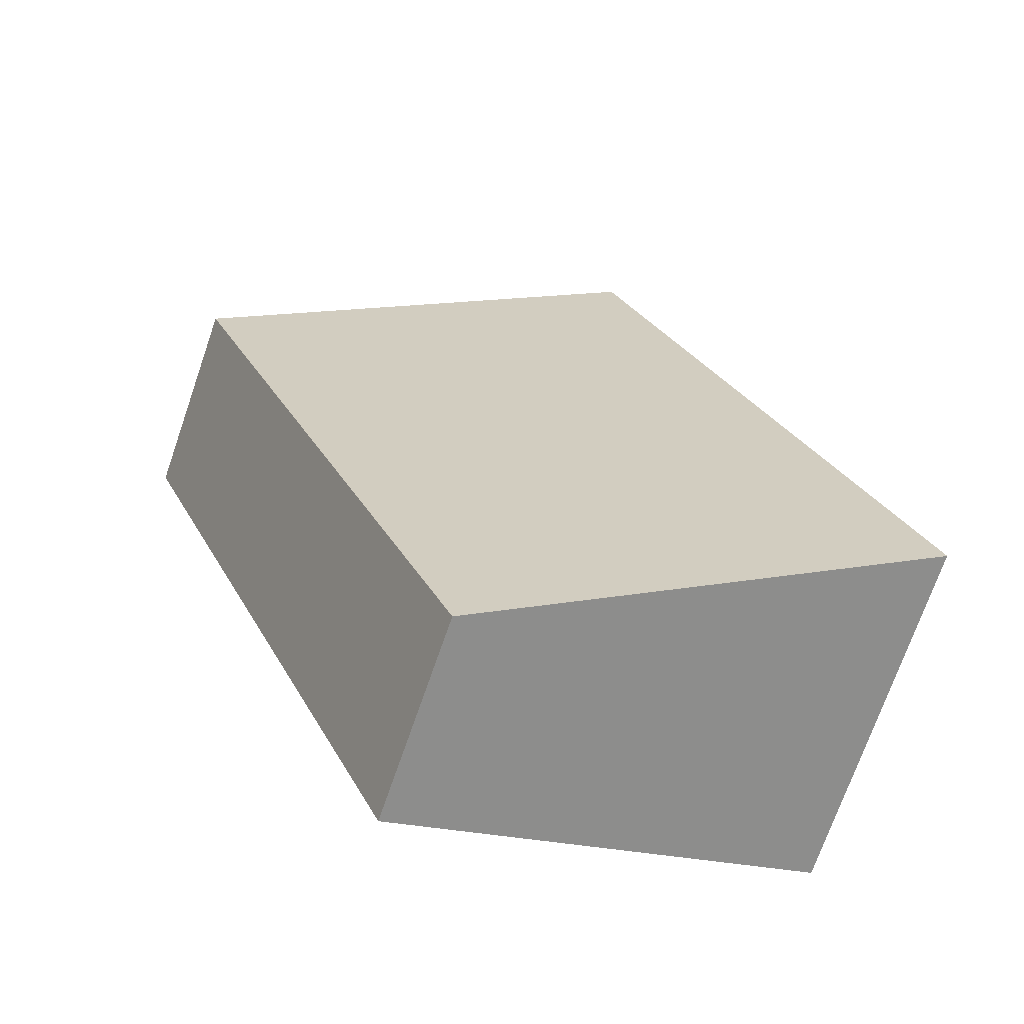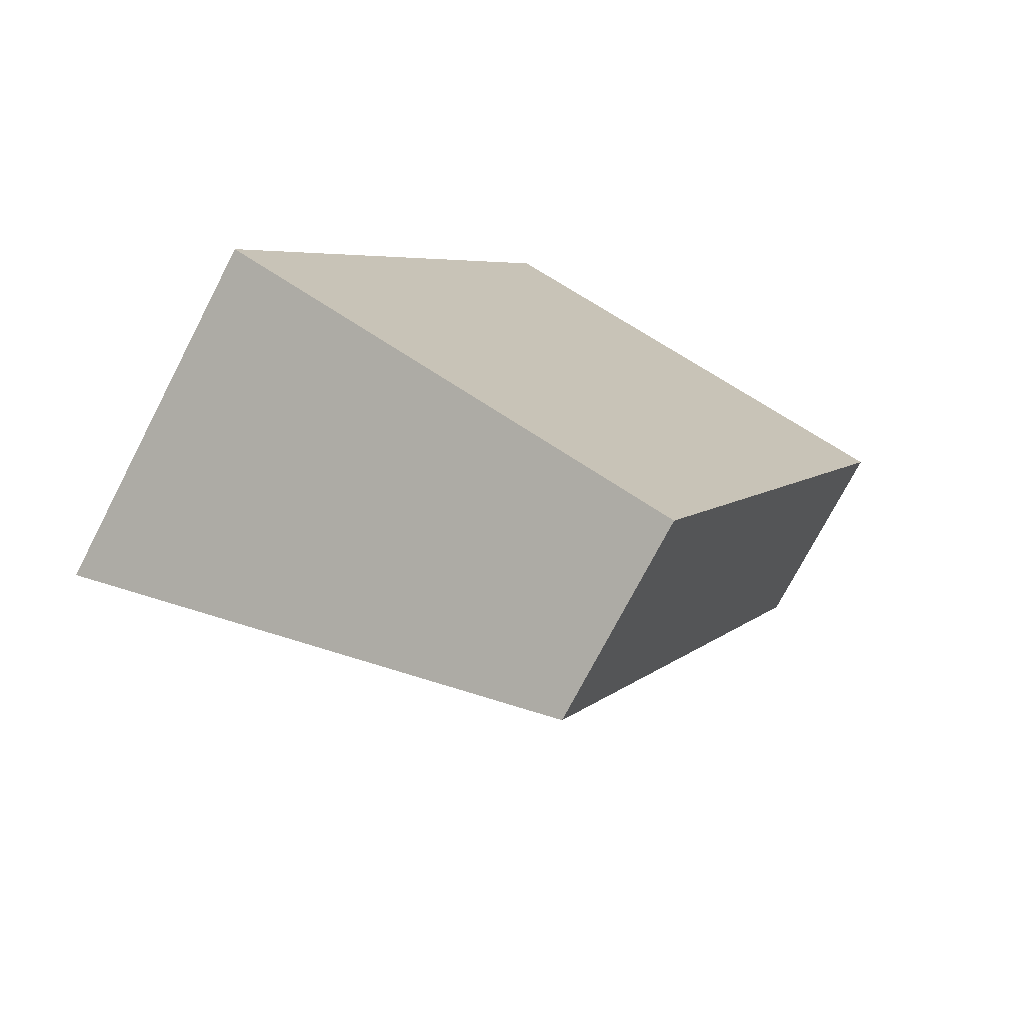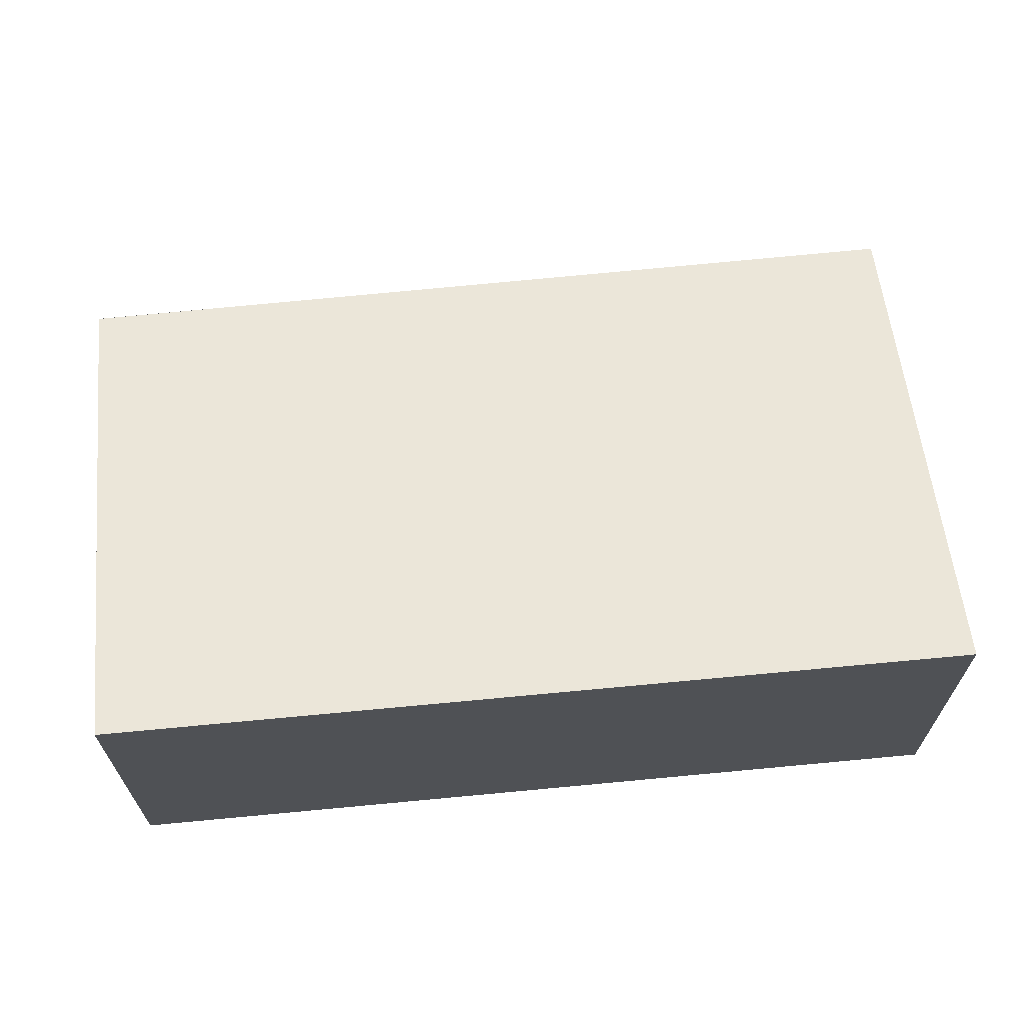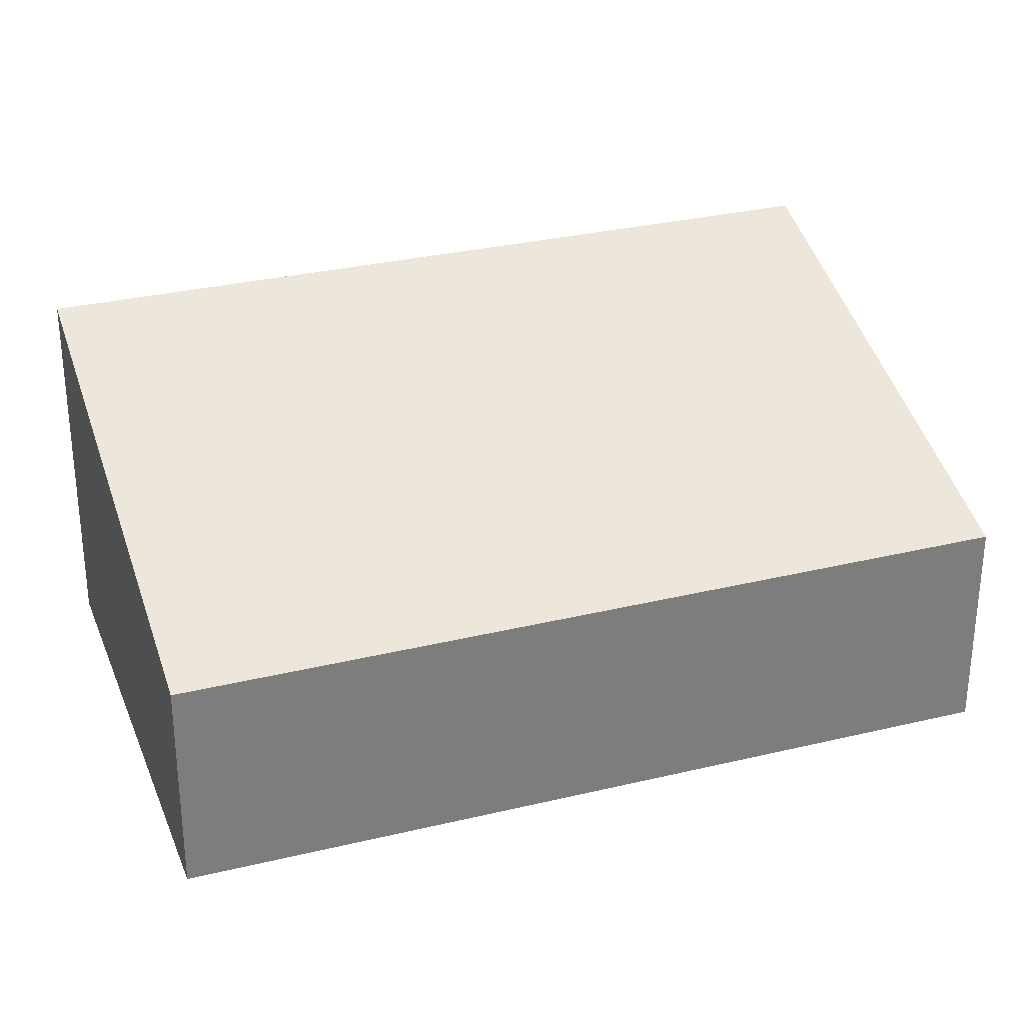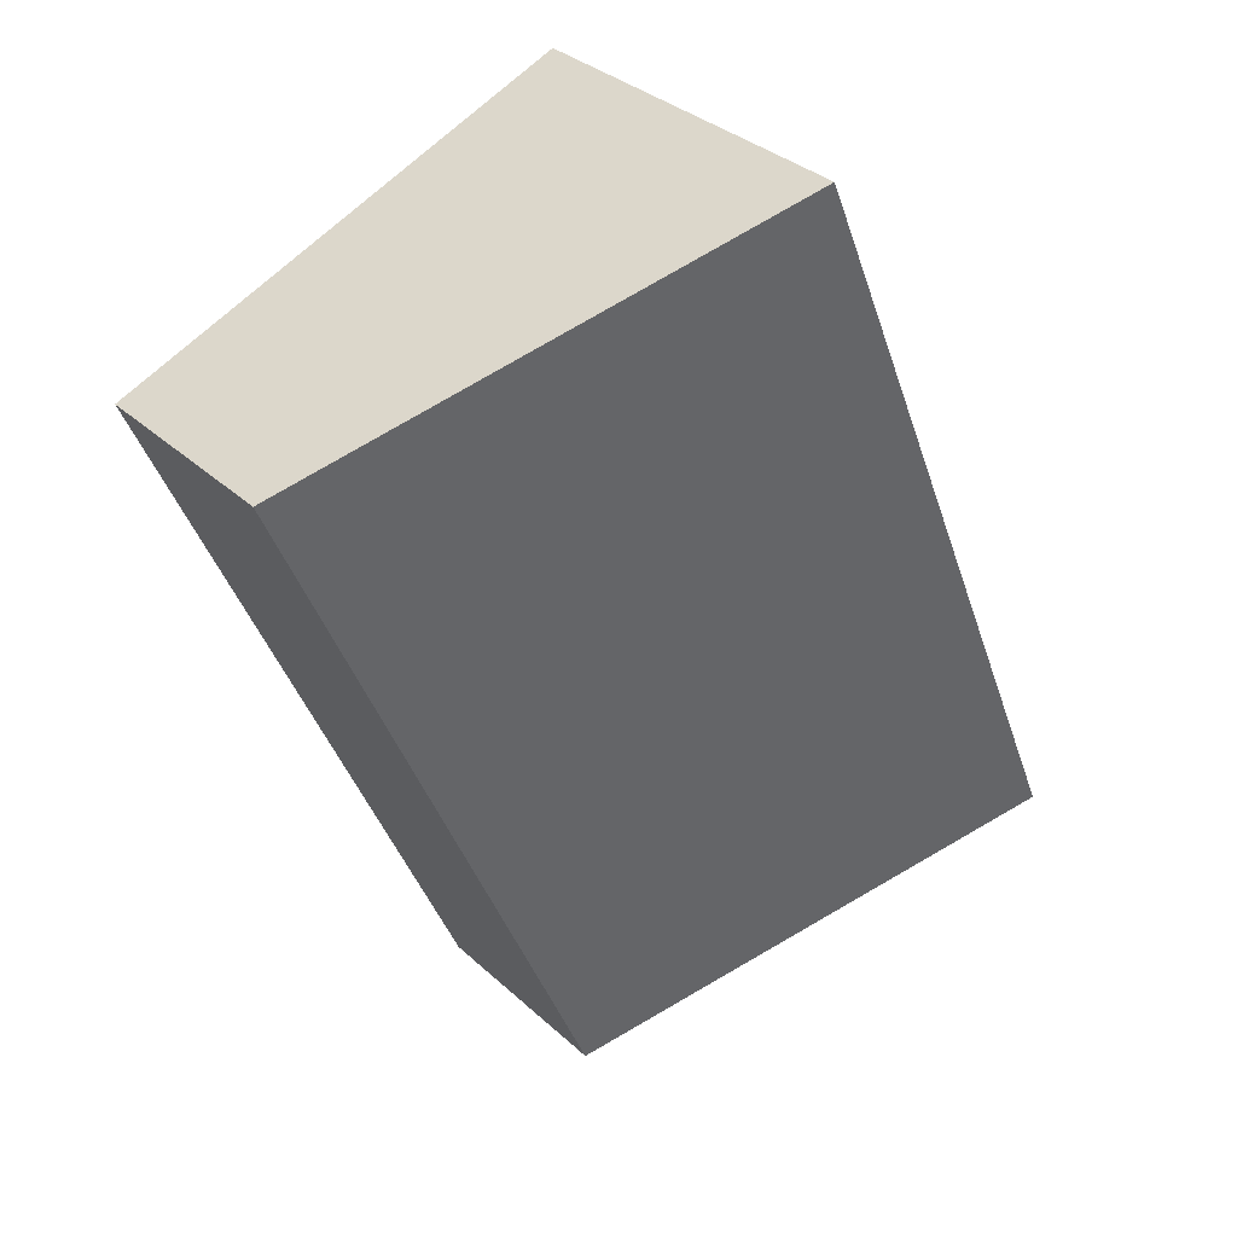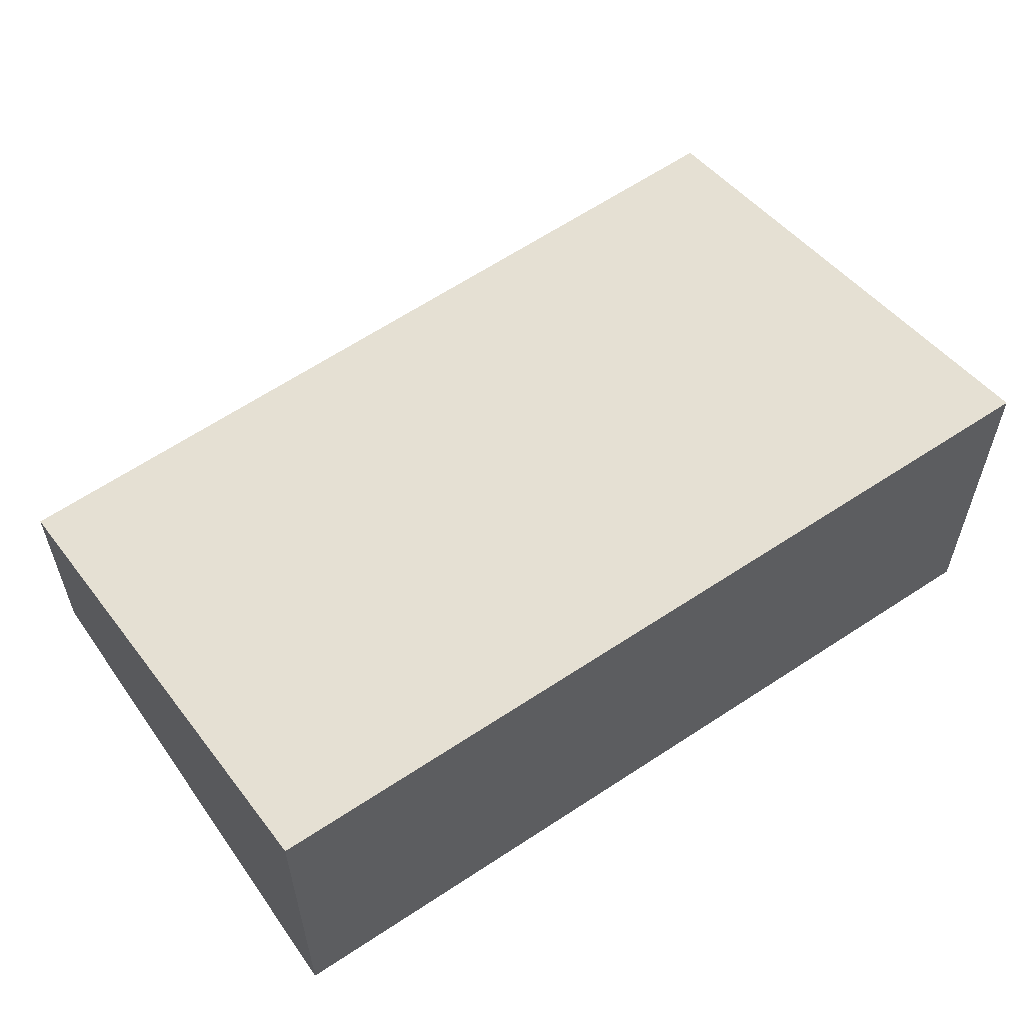
<metadata>
{"format":"obj","ext":"obj","renderer":"f3d","projection":"perspective","resolution":1024,"background":"white","views":[{"elev":-72.5,"azim":160.8,"up":"+Z"},{"elev":-73.8,"azim":-27.4,"up":"+Z"},{"elev":69.4,"azim":-72.8,"up":"+Y"},{"elev":31.0,"azim":93.9,"up":"+Y"},{"elev":33.4,"azim":141.1,"up":"+Z"},{"elev":61.8,"azim":-101.4,"up":"+Y"}]}
</metadata>
<code>
v  0 3.402 2.083e-16
v  7.275 1.98 5.263
v  4.27 1.995 -1.813
v  2.958 3.402 7.097
v  4.27 1.11e-16 -1.813
v  7.275 -3.223e-16 5.263
v  0 0 0
v  2.958 -4.346e-16 7.097
g defaultobject
f 1 2 3
f 2 1 4
f 2 5 3
f 5 2 6
f 3 7 1
f 7 3 5
f 7 4 1
f 4 7 8
f 8 2 4
f 2 8 6
f 6 7 5
f 7 6 8

</code>
